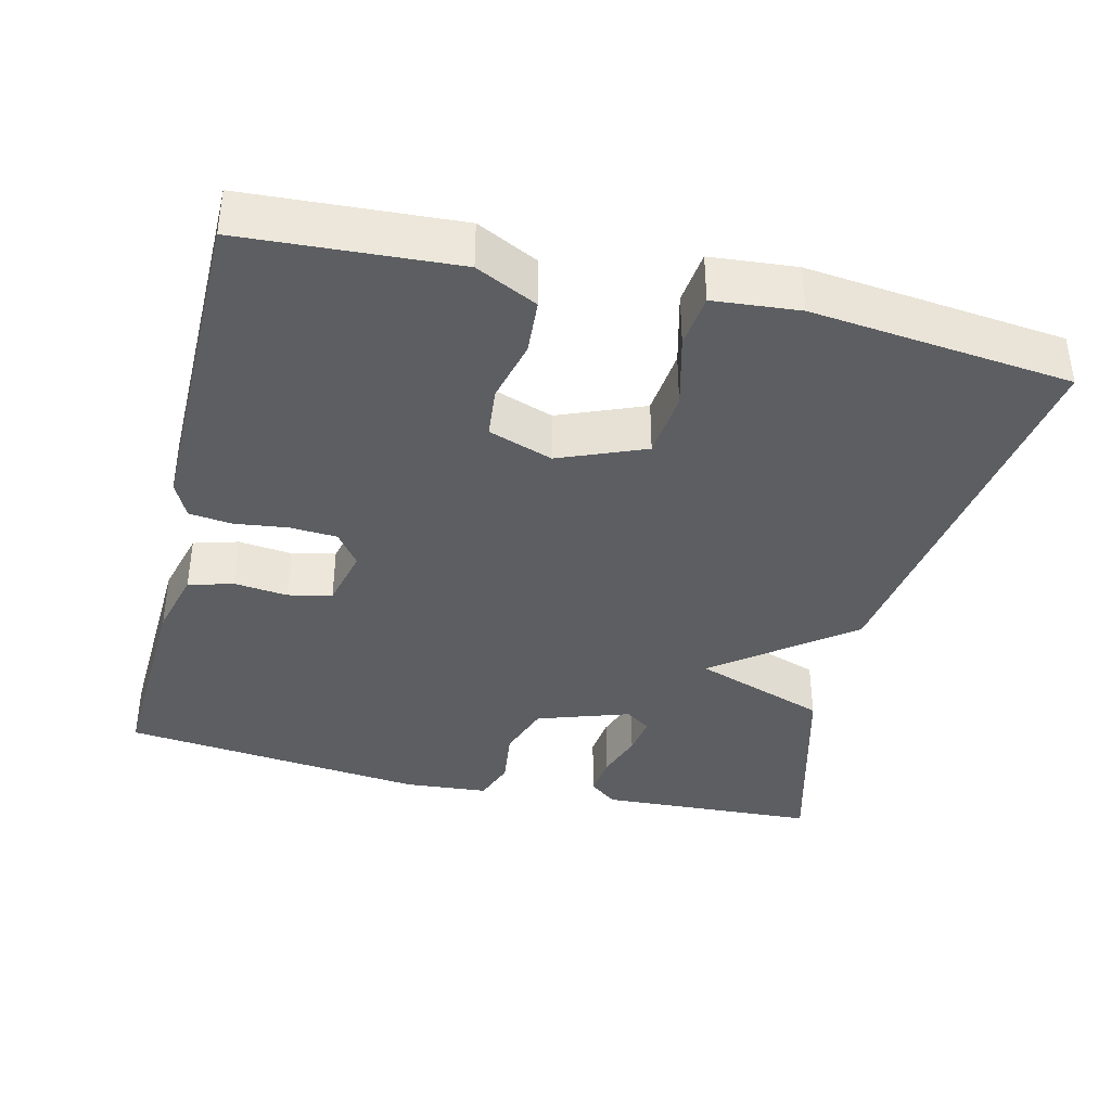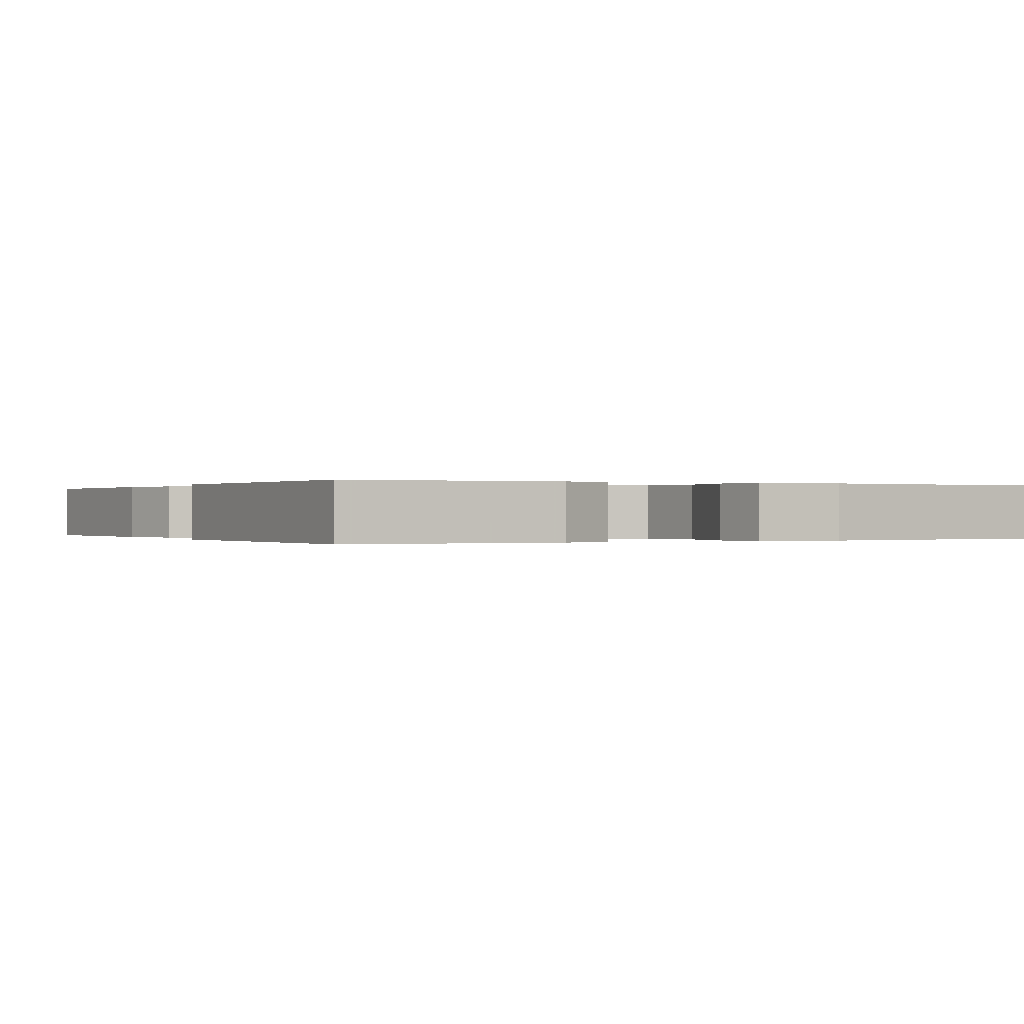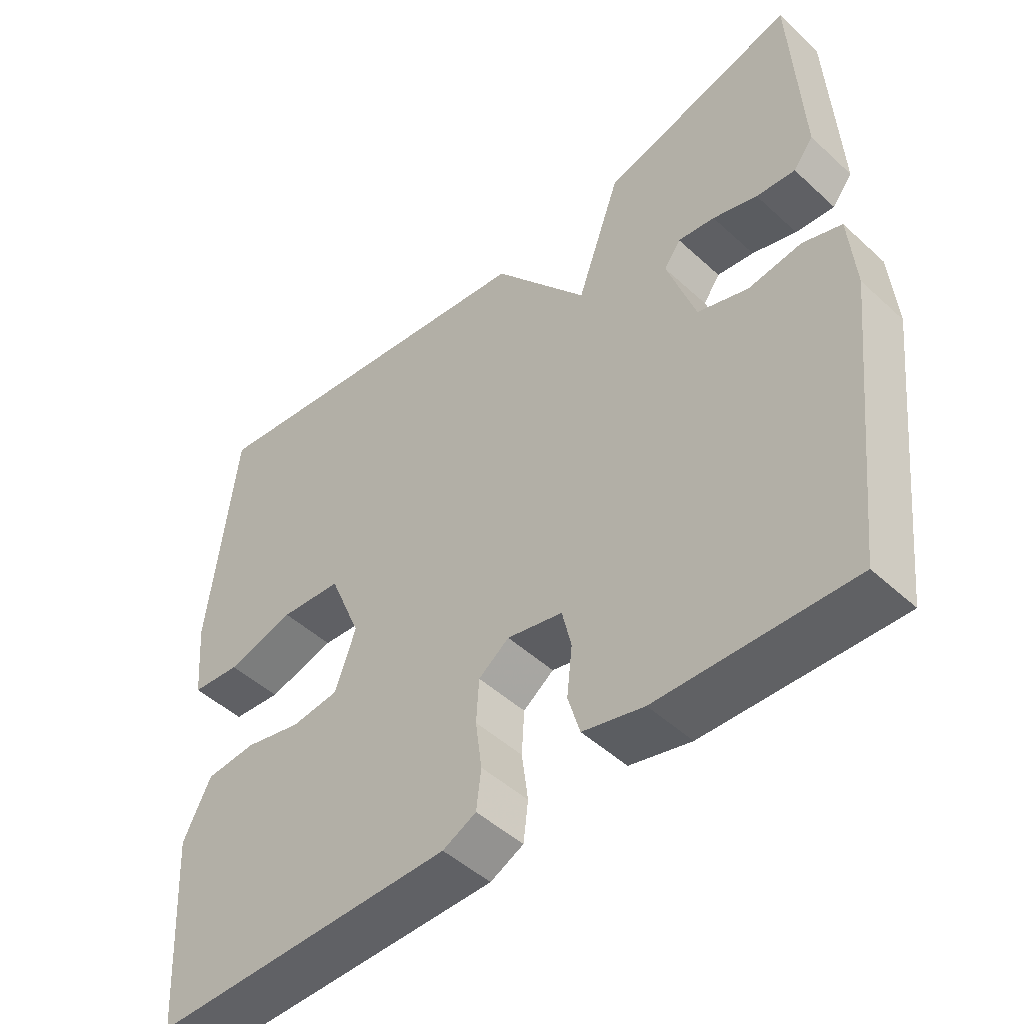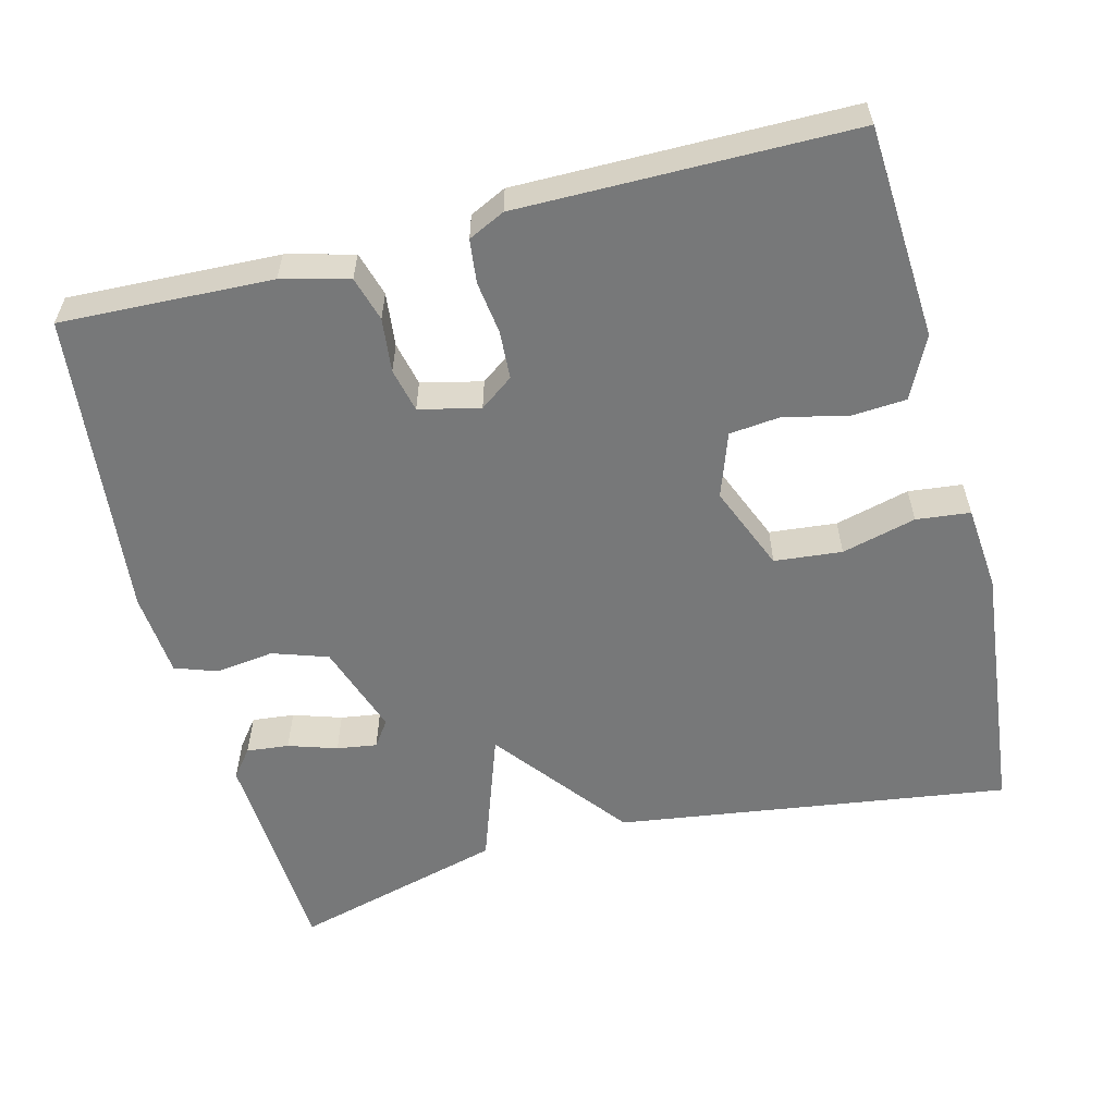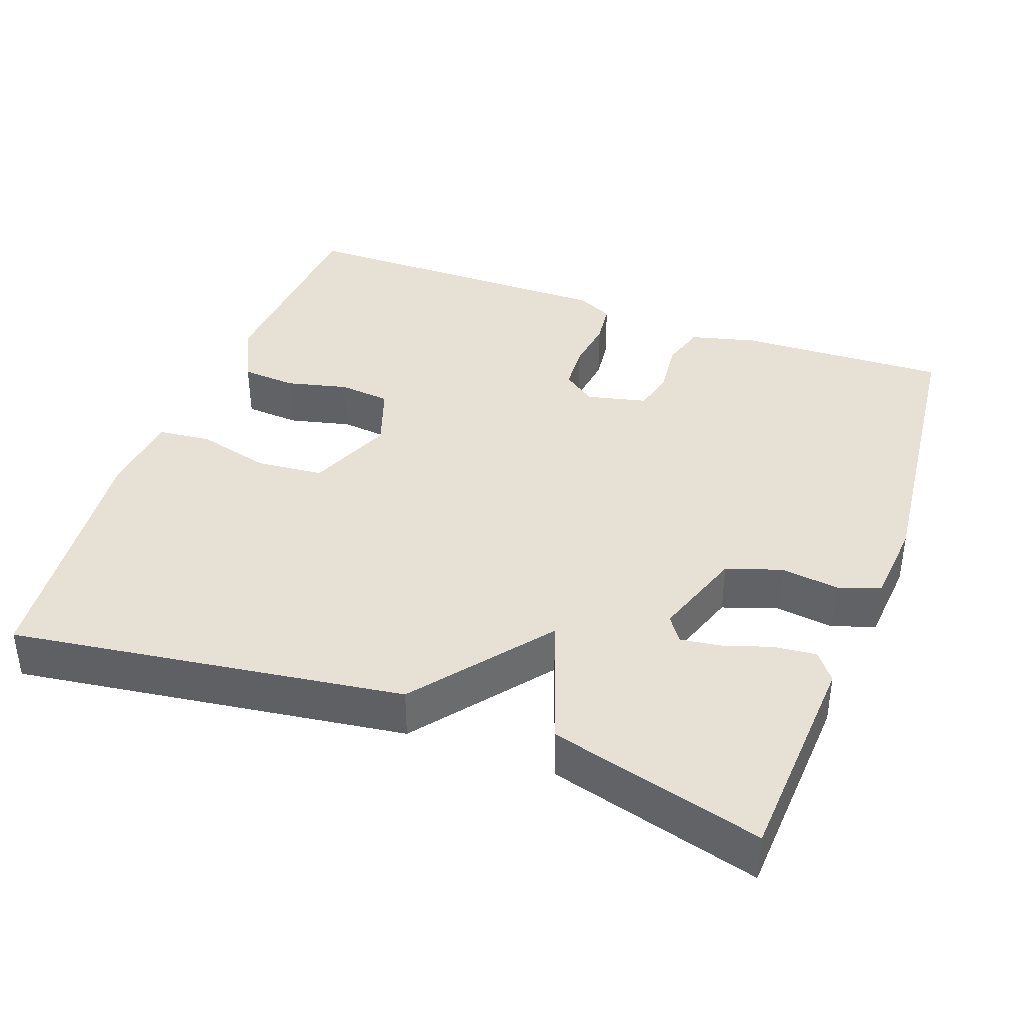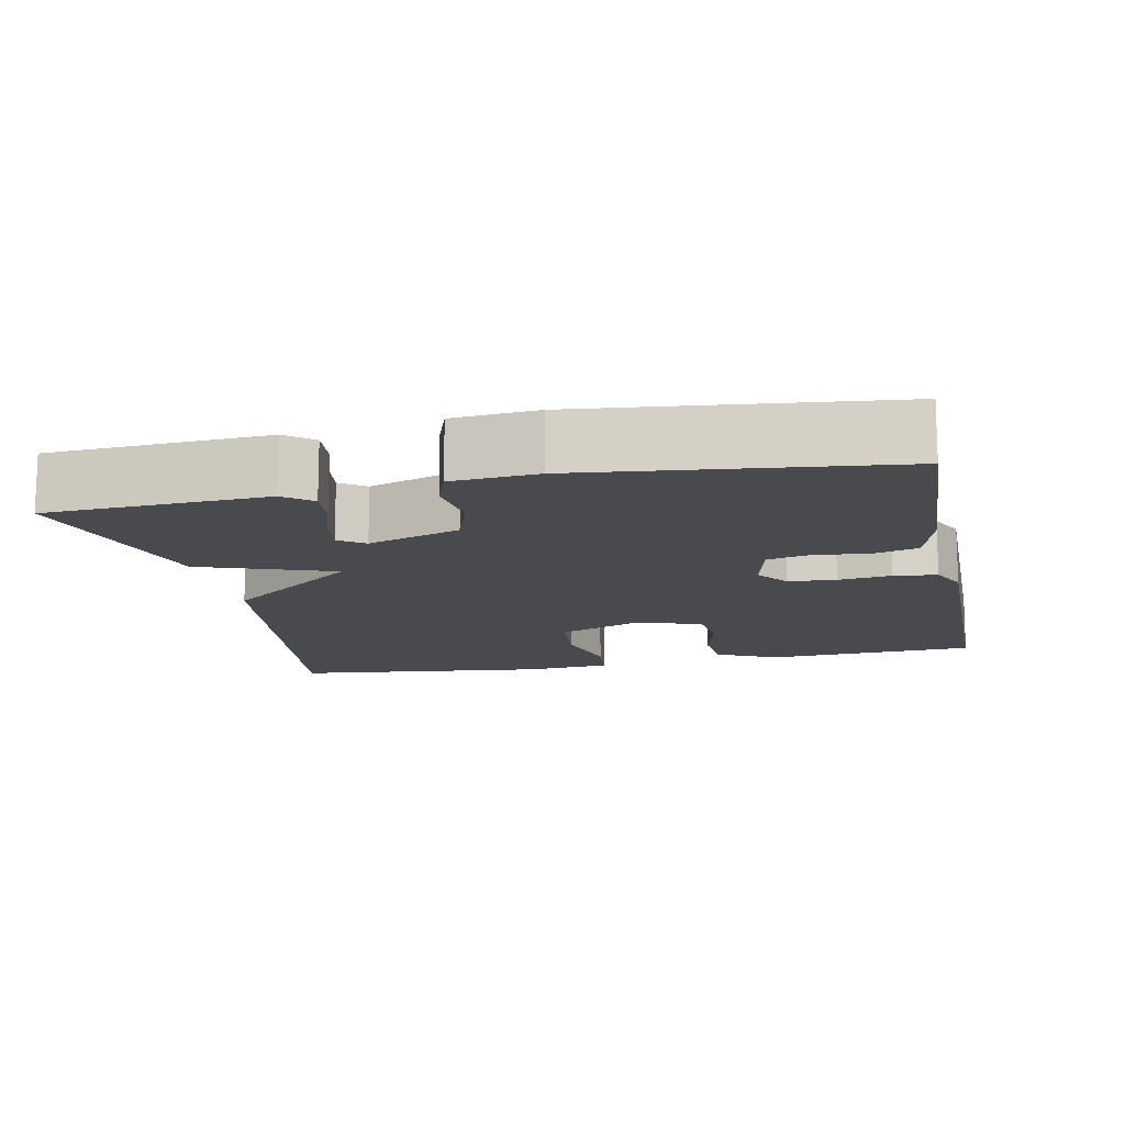
<metadata>
{"format":"obj","ext":"obj","renderer":"f3d","projection":"perspective","resolution":1024,"background":"white","views":[{"elev":-38.2,"azim":-103.6,"up":"+Y"},{"elev":-0.0,"azim":-118.9,"up":"+Y"},{"elev":-48.4,"azim":44.4,"up":"+Z"},{"elev":-57.4,"azim":-165.4,"up":"+Y"},{"elev":39.2,"azim":20.4,"up":"+Y"},{"elev":-13.4,"azim":101.7,"up":"+Y"}]}
</metadata>
<code>
v -0.5 0.07 -0.5
v -0.517 0.07 -0.219
v -0.477 0.07 -0.138
v -0.404 0.07 -0.133
v -0.322 0.07 -0.153
v -0.254 0.07 -0.146
v -0.224 0.07 -0.061
v -0.27 0.07 0.052
v -0.359 0.07 0.061
v -0.457 0.07 0.036
v -0.528 0.07 0.044
v -0.538 0.07 0.157
v -0.5 0.07 0.5
v 0.019 0.07 0.425
v 0.156 0.07 0.248
v 0.219 0.07 0.425
v 0.5 0.07 0.5
v 0.515 0.07 0.21
v 0.486 0.07 0.173
v 0.43 0.07 0.179
v 0.366 0.07 0.2
v 0.313 0.07 0.208
v 0.289 0.07 0.174
v 0.33 0.07 0.052
v 0.403 0.07 0.027
v 0.48 0.07 0.037
v 0.536 0.07 0.017
v 0.545 0.07 -0.095
v 0.5 0.07 -0.5
v 0.222 0.07 -0.488
v 0.134 0.07 -0.465
v 0.117 0.07 -0.406
v 0.125 0.07 -0.335
v 0.112 0.07 -0.277
v 0.032 0.07 -0.258
v -0.012 0.07 -0.29
v -0.016 0.07 -0.353
v -0.007 0.07 -0.423
v -0.014 0.07 -0.48
v -0.062 0.07 -0.503
v -0.5 0 -0.5
v -0.517 0 -0.219
v -0.477 0 -0.138
v -0.404 0 -0.133
v -0.322 0 -0.153
v -0.254 0 -0.146
v -0.224 0 -0.061
v -0.27 0 0.052
v -0.359 0 0.061
v -0.457 0 0.036
v -0.528 0 0.044
v -0.538 0 0.157
v -0.5 0 0.5
v 0.019 0 0.425
v 0.156 0 0.248
v 0.219 0 0.425
v 0.5 0 0.5
v 0.515 0 0.21
v 0.486 0 0.173
v 0.43 0 0.179
v 0.366 0 0.2
v 0.313 0 0.208
v 0.289 0 0.174
v 0.33 0 0.052
v 0.403 0 0.027
v 0.48 0 0.037
v 0.536 0 0.017
v 0.545 0 -0.095
v 0.5 0 -0.5
v 0.222 0 -0.488
v 0.134 0 -0.465
v 0.117 0 -0.406
v 0.125 0 -0.335
v 0.112 0 -0.277
v 0.032 0 -0.258
v -0.012 0 -0.29
v -0.016 0 -0.353
v -0.007 0 -0.423
v -0.014 0 -0.48
v -0.062 0 -0.503
f 3 4 5
f 2 3 5
f 1 2 5
f 40 1 5
f 39 40 5
f 38 39 5
f 37 38 5
f 36 37 5 6
f 35 36 6 7
f 34 35 7 8
f 31 32 33
f 30 31 33
f 29 30 33
f 28 29 33
f 27 28 33
f 26 27 33
f 25 26 33
f 24 25 33 34
f 23 24 34 8
f 19 20 21
f 18 19 21
f 17 18 21
f 16 17 21
f 15 16 21 22
f 13 14 15
f 12 13 15
f 11 12 15
f 10 11 15
f 9 10 15
f 15 22 23
f 9 15 23
f 8 9 23
f 45 44 43
f 45 43 42
f 45 42 41
f 45 41 80
f 45 80 79
f 45 79 78
f 45 78 77
f 46 45 77 76
f 47 46 76 75
f 48 47 75 74
f 73 72 71
f 73 71 70
f 73 70 69
f 73 69 68
f 73 68 67
f 73 67 66
f 73 66 65
f 74 73 65 64
f 48 74 64 63
f 61 60 59
f 61 59 58
f 61 58 57
f 61 57 56
f 62 61 56 55
f 55 54 53
f 55 53 52
f 55 52 51
f 55 51 50
f 55 50 49
f 63 62 55
f 63 55 49
f 63 49 48
f 1 41 42 2
f 2 42 43 3
f 3 43 44 4
f 4 44 45 5
f 5 45 46 6
f 6 46 47 7
f 7 47 48 8
f 8 48 49 9
f 9 49 50 10
f 10 50 51 11
f 11 51 52 12
f 12 52 53 13
f 13 53 54 14
f 14 54 55 15
f 15 55 56 16
f 16 56 57 17
f 17 57 58 18
f 18 58 59 19
f 19 59 60 20
f 20 60 61 21
f 21 61 62 22
f 22 62 63 23
f 23 63 64 24
f 24 64 65 25
f 25 65 66 26
f 26 66 67 27
f 27 67 68 28
f 28 68 69 29
f 29 69 70 30
f 30 70 71 31
f 31 71 72 32
f 32 72 73 33
f 33 73 74 34
f 34 74 75 35
f 35 75 76 36
f 36 76 77 37
f 37 77 78 38
f 38 78 79 39
f 39 79 80 40
f 40 80 41 1

</code>
